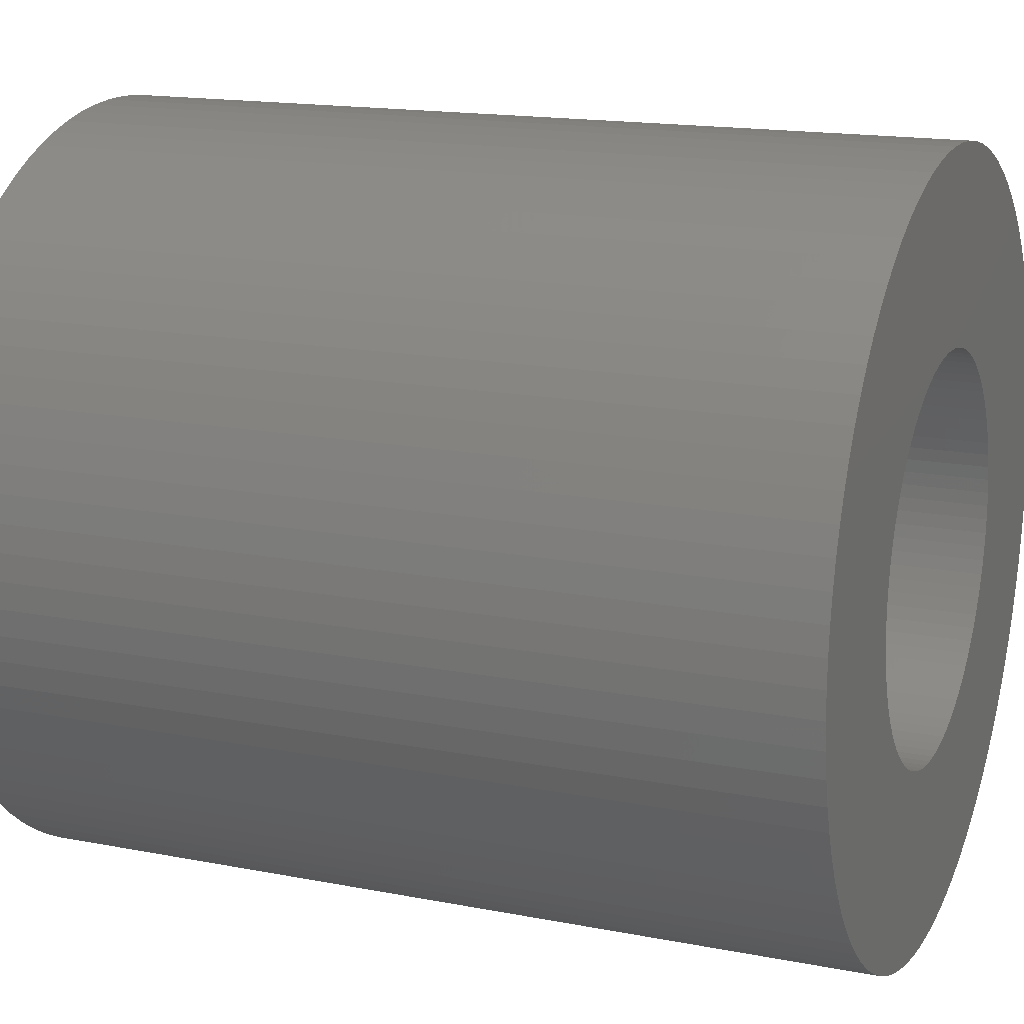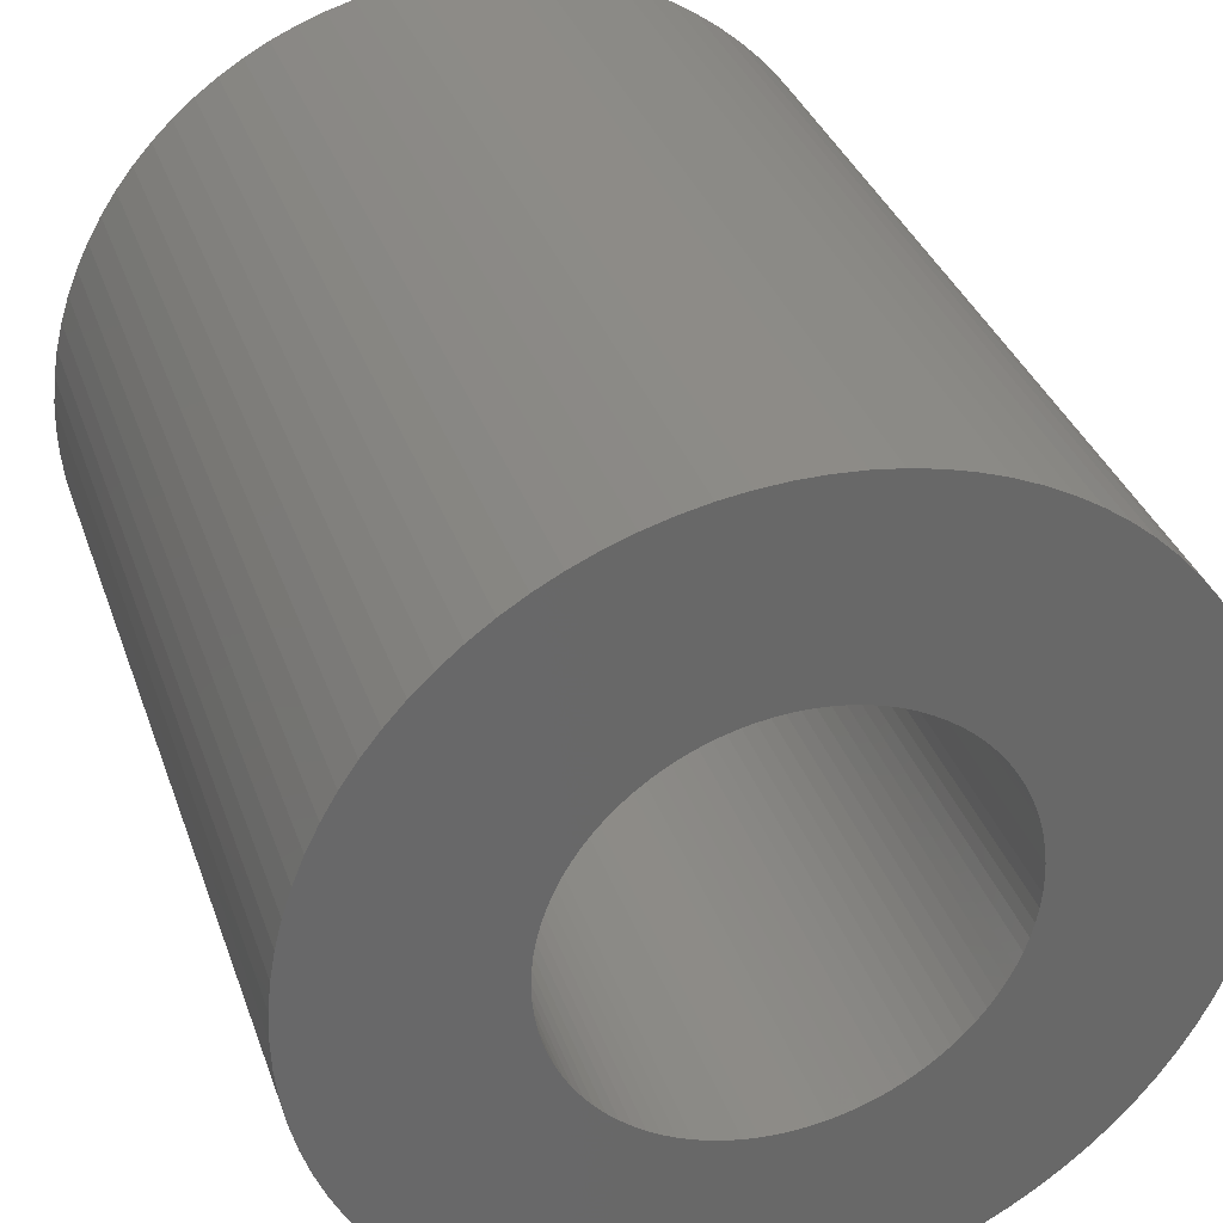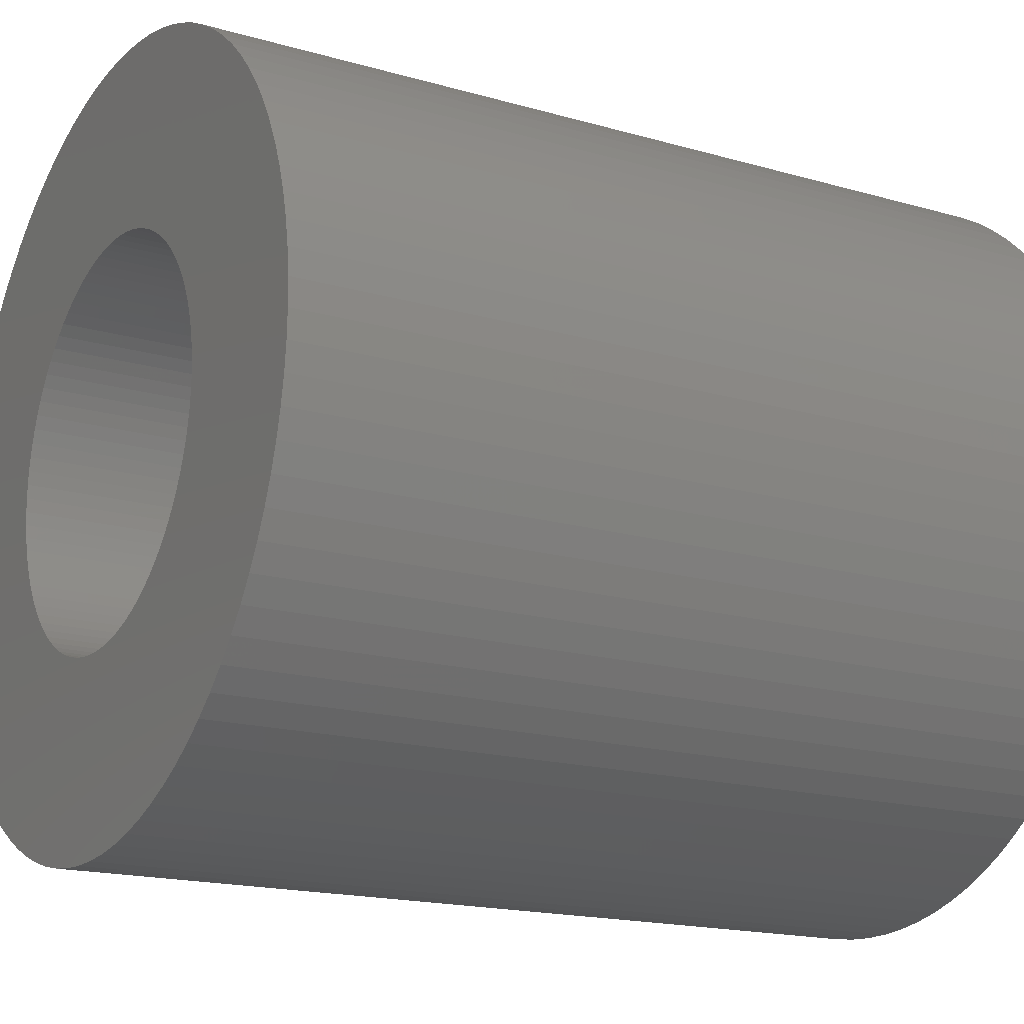
<metadata>
{"format":"stl","ext":"stl","renderer":"f3d","projection":"perspective","resolution":1024,"background":"white","views":[{"elev":16.0,"azim":-67.9,"up":"+Y"},{"elev":34.4,"azim":162.2,"up":"+Y"},{"elev":-17.2,"azim":59.9,"up":"+Y"}]}
</metadata>
<code>
# stl→obj: 360 verts, 720 faces
v 2.055 0.9152 5
v 1.987 1.056 0
v 1.987 1.056 5
v 2.055 0.9152 0
v 0.9863 2.022 0
v 0.8429 2.086 5
v 0.9863 2.022 5
v 0.8429 2.086 0
v -0.8429 2.086 0
v -0.9863 2.022 5
v -0.8429 2.086 5
v -0.9863 2.022 0
v -2.055 0.9152 0
v -1.987 1.056 5
v -1.987 1.056 0
v -2.055 0.9152 5
v 2.228 -0.3131 5
v 2.245 -0.157 0
v 2.245 -0.157 5
v 2.228 -0.3131 0
v 1.258 1.865 0
v 1.125 1.949 5
v 1.258 1.865 5
v 1.125 1.949 0
v -2.228 0.3131 0
v -2.201 0.4678 5
v -2.201 0.4678 0
v -2.228 0.3131 5
v -1.724 1.446 0
v -1.619 1.563 5
v -1.619 1.563 0
v -1.724 1.446 5
v -0.3907 2.216 0
v -0.5443 2.183 5
v -0.3907 2.216 5
v -0.5443 2.183 0
v 2.245 0.157 5
v 2.228 0.3131 0
v 2.228 0.3131 5
v 2.245 0.157 0
v 2.163 0.6202 5
v 2.114 0.7695 0
v 2.114 0.7695 5
v 2.163 0.6202 0
v 1.908 1.192 5
v 1.82 1.323 0
v 1.82 1.323 5
v 1.908 1.192 0
v 0.2352 2.238 0
v 0.07852 2.249 5
v 0.2352 2.238 5
v 0.07852 2.249 0
v 0.5443 2.183 0
v 0.3907 2.216 5
v 0.5443 2.183 5
v 0.3907 2.216 0
v 1.385 1.773 0
v 1.385 1.773 5
v -2.245 0.157 0
v -2.245 0.157 5
v -2.114 0.7695 0
v -2.114 0.7695 5
v -2.163 0.6202 5
v -2.163 0.6202 0
v -1.908 1.192 0
v -1.82 1.323 5
v -1.82 1.323 0
v -1.908 1.192 5
v -0.07852 2.249 0
v -0.2352 2.238 5
v -0.07852 2.249 5
v -0.2352 2.238 0
v -1.125 1.949 0
v -1.258 1.865 5
v -1.125 1.949 5
v -1.258 1.865 0
v -1.506 1.672 0
v -1.506 1.672 5
v 2.25 0 5
v 2.25 0 0
v 2.114 -0.7695 5
v 2.163 -0.6202 0
v 2.163 -0.6202 5
v 2.114 -0.7695 0
v -1.987 -1.056 0
v -2.055 -0.9152 5
v -2.055 -0.9152 0
v -1.987 -1.056 5
v 2.201 0.4678 0
v 2.201 0.4678 5
v 1.619 1.563 0
v 1.506 1.672 5
v 1.619 1.563 5
v 1.506 1.672 0
v 1.724 1.446 0
v 1.724 1.446 5
v 0.6953 2.14 0
v 0.6953 2.14 5
v -2.25 0 0
v -2.25 0 5
v -0.6953 2.14 5
v -0.6953 2.14 0
v -1.385 1.773 0
v -1.385 1.773 5
v 2.201 -0.4678 5
v 2.201 -0.4678 0
v 1.908 -1.192 5
v 1.987 -1.056 0
v 1.987 -1.056 5
v 1.908 -1.192 0
v 2.055 -0.9152 5
v 2.055 -0.9152 0
v 1.724 -1.446 5
v 1.82 -1.323 0
v 1.82 -1.323 5
v 1.724 -1.446 0
v -2.114 -0.7695 5
v -2.114 -0.7695 0
v -2.163 -0.6202 0
v -2.201 -0.4678 5
v -2.201 -0.4678 0
v -2.163 -0.6202 5
v 0.07852 -2.249 0
v 0.2352 -2.238 5
v 0.07852 -2.249 5
v 0.2352 -2.238 0
v 0.5443 -2.183 0
v 0.6953 -2.14 5
v 0.5443 -2.183 5
v 0.6953 -2.14 0
v 0.8429 -2.086 0
v 0.9863 -2.022 5
v 0.8429 -2.086 5
v 0.9863 -2.022 0
v 1.15 0 5
v 1.147 0.08022 5
v 1.139 0.16 5
v 1.147 -0.08022 5
v 1.125 0.2391 5
v 1.105 0.317 5
v 1.139 -0.16 5
v 1.081 0.3933 5
v 1.051 0.4677 5
v 1.125 -0.2391 5
v 1.015 0.5399 5
v 0.9753 0.6094 5
v 1.105 -0.317 5
v 0.9304 0.676 5
v 0.881 0.7392 5
v 1.081 -0.3933 5
v 0.8272 0.7989 5
v 0.7695 0.8546 5
v 1.051 -0.4677 5
v 0.708 0.9062 5
v 1.015 -0.5399 5
v 0.6431 0.9534 5
v 0.575 0.9959 5
v 0.5041 1.034 5
v 0.4308 1.066 5
v 0.3554 1.094 5
v 0.2782 1.116 5
v 0.1997 1.133 5
v 0.1202 1.144 5
v 0.04013 1.149 5
v -0.04013 1.149 5
v -0.1202 1.144 5
v -0.1997 1.133 5
v -0.2782 1.116 5
v -0.3554 1.094 5
v -0.4308 1.066 5
v -0.5041 1.034 5
v -0.575 0.9959 5
v -0.6431 0.9534 5
v -0.708 0.9062 5
v -0.7695 0.8546 5
v -0.8272 0.7989 5
v -0.881 0.7392 5
v -0.9304 0.676 5
v -0.9753 0.6094 5
v -1.015 0.5399 5
v 0.9753 -0.6094 5
v 0.9304 -0.676 5
v 0.881 -0.7392 5
v 1.619 -1.563 5
v 0.8272 -0.7989 5
v 1.506 -1.672 5
v 0.7695 -0.8546 5
v 1.385 -1.773 5
v 0.708 -0.9062 5
v 1.258 -1.865 5
v 0.6431 -0.9534 5
v 1.125 -1.949 5
v 0.575 -0.9959 5
v 0.5041 -1.034 5
v 0.4308 -1.066 5
v 0.3554 -1.094 5
v 0.2782 -1.116 5
v 0.3907 -2.216 5
v 0.1997 -1.133 5
v 0.1202 -1.144 5
v 0.04013 -1.149 5
v -0.04013 -1.149 5
v -0.07852 -2.249 5
v -0.1202 -1.144 5
v -0.2352 -2.238 5
v -0.1997 -1.133 5
v -0.3907 -2.216 5
v -0.2782 -1.116 5
v -0.5443 -2.183 5
v -0.3554 -1.094 5
v -0.6953 -2.14 5
v -0.4308 -1.066 5
v -0.8429 -2.086 5
v -0.5041 -1.034 5
v -0.9863 -2.022 5
v -0.575 -0.9959 5
v -1.125 -1.949 5
v -0.6431 -0.9534 5
v -1.258 -1.865 5
v -0.708 -0.9062 5
v -1.385 -1.773 5
v -0.7695 -0.8546 5
v -1.506 -1.672 5
v -0.8272 -0.7989 5
v -1.619 -1.563 5
v -0.881 -0.7392 5
v -1.724 -1.446 5
v -0.9304 -0.676 5
v -1.82 -1.323 5
v -0.9753 -0.6094 5
v -1.908 -1.192 5
v -1.015 -0.5399 5
v -1.051 -0.4677 5
v -1.081 -0.3933 5
v -1.105 -0.317 5
v -1.125 -0.2391 5
v -1.139 -0.16 5
v -2.228 -0.3131 5
v -1.147 -0.08022 5
v -2.245 -0.157 5
v -1.15 0 5
v -1.051 0.4677 5
v -1.081 0.3933 5
v -1.105 0.317 5
v -1.125 0.2391 5
v -1.139 0.16 5
v -1.147 0.08022 5
v -2.245 -0.157 0
v -1.724 -1.446 0
v -1.82 -1.323 0
v -2.228 -0.3131 0
v 1.125 -1.949 0
v 1.385 -1.773 0
v 1.506 -1.672 0
v -1.125 -1.949 0
v -0.9863 -2.022 0
v -1.258 -1.865 0
v -0.3907 -2.216 0
v -0.2352 -2.238 0
v -0.5443 -2.183 0
v -0.8429 -2.086 0
v -0.07852 -2.249 0
v -1.908 -1.192 0
v -1.619 -1.563 0
v -1.506 -1.672 0
v 1.15 0 0
v 1.147 -0.08022 0
v 1.139 -0.16 0
v 1.147 0.08022 0
v 1.125 -0.2391 0
v 1.105 -0.317 0
v 1.139 0.16 0
v 1.081 -0.3933 0
v 1.051 -0.4677 0
v 1.125 0.2391 0
v 1.015 -0.5399 0
v 0.9753 -0.6094 0
v 1.105 0.317 0
v 0.9304 -0.676 0
v 0.881 -0.7392 0
v 1.619 -1.563 0
v 1.081 0.3933 0
v 0.8272 -0.7989 0
v 0.7695 -0.8546 0
v 1.051 0.4677 0
v 0.708 -0.9062 0
v 1.258 -1.865 0
v 1.015 0.5399 0
v 0.6431 -0.9534 0
v 0.575 -0.9959 0
v 0.5041 -1.034 0
v 0.4308 -1.066 0
v 0.3554 -1.094 0
v 0.2782 -1.116 0
v 0.3907 -2.216 0
v 0.1997 -1.133 0
v 0.1202 -1.144 0
v 0.04013 -1.149 0
v -0.04013 -1.149 0
v -0.1202 -1.144 0
v -0.1997 -1.133 0
v -0.2782 -1.116 0
v -0.3554 -1.094 0
v -0.6953 -2.14 0
v -0.4308 -1.066 0
v -0.5041 -1.034 0
v -0.575 -0.9959 0
v -0.6431 -0.9534 0
v -0.708 -0.9062 0
v -1.385 -1.773 0
v -0.7695 -0.8546 0
v -0.8272 -0.7989 0
v -0.881 -0.7392 0
v -0.9304 -0.676 0
v -0.9753 -0.6094 0
v -1.015 -0.5399 0
v 0.9753 0.6094 0
v 0.9304 0.676 0
v 0.881 0.7392 0
v 0.8272 0.7989 0
v 0.7695 0.8546 0
v 0.708 0.9062 0
v 0.6431 0.9534 0
v 0.575 0.9959 0
v 0.5041 1.034 0
v 0.4308 1.066 0
v 0.3554 1.094 0
v 0.2782 1.116 0
v 0.1997 1.133 0
v 0.1202 1.144 0
v 0.04013 1.149 0
v -0.04013 1.149 0
v -0.1202 1.144 0
v -0.1997 1.133 0
v -0.2782 1.116 0
v -0.3554 1.094 0
v -0.4308 1.066 0
v -0.5041 1.034 0
v -0.575 0.9959 0
v -0.6431 0.9534 0
v -0.708 0.9062 0
v -0.7695 0.8546 0
v -0.8272 0.7989 0
v -0.881 0.7392 0
v -0.9304 0.676 0
v -0.9753 0.6094 0
v -1.015 0.5399 0
v -1.051 0.4677 0
v -1.081 0.3933 0
v -1.105 0.317 0
v -1.125 0.2391 0
v -1.139 0.16 0
v -1.147 0.08022 0
v -1.15 0 0
v -1.051 -0.4677 0
v -1.081 -0.3933 0
v -1.105 -0.317 0
v -1.125 -0.2391 0
v -1.139 -0.16 0
v -1.147 -0.08022 0
f 1 2 3
f 2 1 4
f 5 6 7
f 6 5 8
f 9 10 11
f 10 9 12
f 13 14 15
f 14 13 16
f 17 18 19
f 18 17 20
f 21 22 23
f 22 21 24
f 25 26 27
f 26 25 28
f 29 30 31
f 30 29 32
f 33 34 35
f 34 33 36
f 37 38 39
f 38 37 40
f 41 42 43
f 42 41 44
f 45 46 47
f 46 45 48
f 49 50 51
f 50 49 52
f 53 54 55
f 54 53 56
f 24 7 22
f 7 24 5
f 57 23 58
f 23 57 21
f 59 28 25
f 28 59 60
f 61 16 13
f 16 61 62
f 27 63 64
f 63 27 26
f 65 66 67
f 66 65 68
f 67 32 29
f 32 67 66
f 69 70 71
f 70 69 72
f 73 74 75
f 74 73 76
f 12 75 10
f 75 12 73
f 77 30 78
f 30 77 31
f 79 40 37
f 40 79 80
f 81 82 83
f 82 81 84
f 85 86 87
f 86 85 88
f 43 4 1
f 4 43 42
f 39 89 90
f 89 39 38
f 3 48 45
f 48 3 2
f 91 92 93
f 92 91 94
f 47 95 96
f 95 47 46
f 52 71 50
f 71 52 69
f 97 55 98
f 55 97 53
f 8 98 6
f 98 8 97
f 56 51 54
f 51 56 49
f 94 58 92
f 58 94 57
f 99 60 59
f 60 99 100
f 64 62 61
f 62 64 63
f 15 68 65
f 68 15 14
f 36 101 34
f 101 36 102
f 102 11 101
f 11 102 9
f 72 35 70
f 35 72 33
f 103 78 104
f 78 103 77
f 76 104 74
f 104 76 103
f 19 80 79
f 80 19 18
f 105 20 17
f 20 105 106
f 107 108 109
f 108 107 110
f 111 84 81
f 84 111 112
f 113 114 115
f 114 113 116
f 115 110 107
f 110 115 114
f 87 117 118
f 117 87 86
f 119 120 121
f 120 119 122
f 123 124 125
f 124 123 126
f 127 128 129
f 128 127 130
f 131 132 133
f 132 131 134
f 90 44 41
f 44 90 89
f 96 91 93
f 91 96 95
f 135 79 37
f 136 37 39
f 79 135 19
f 137 39 90
f 138 19 135
f 139 90 41
f 19 138 17
f 140 41 43
f 141 17 138
f 142 43 1
f 17 141 105
f 143 1 3
f 144 105 141
f 145 3 45
f 105 144 83
f 146 45 47
f 147 83 144
f 148 47 96
f 83 147 81
f 149 96 93
f 150 81 147
f 151 93 92
f 81 150 111
f 152 92 58
f 153 111 150
f 154 58 23
f 111 153 109
f 155 109 153
f 37 136 135
f 39 137 136
f 156 23 22
f 90 139 137
f 41 140 139
f 43 142 140
f 1 143 142
f 3 145 143
f 157 22 7
f 45 146 145
f 47 148 146
f 96 149 148
f 158 7 6
f 93 151 149
f 92 152 151
f 58 154 152
f 159 6 98
f 23 156 154
f 22 157 156
f 160 98 55
f 7 158 157
f 6 159 158
f 161 55 54
f 98 160 159
f 55 161 160
f 162 54 51
f 54 162 161
f 51 163 162
f 50 163 51
f 50 164 163
f 50 165 164
f 71 165 50
f 71 166 165
f 70 166 71
f 166 70 167
f 35 167 70
f 167 35 168
f 34 168 35
f 168 34 169
f 101 169 34
f 169 101 170
f 11 170 101
f 170 11 171
f 10 171 11
f 171 10 172
f 75 172 10
f 172 75 173
f 74 173 75
f 173 74 174
f 104 174 74
f 174 104 175
f 78 175 104
f 175 78 176
f 30 176 78
f 176 30 177
f 32 177 30
f 177 32 178
f 66 178 32
f 178 66 179
f 68 179 66
f 179 68 180
f 14 180 68
f 109 155 107
f 181 107 155
f 107 181 115
f 182 115 181
f 115 182 113
f 183 113 182
f 113 183 184
f 185 184 183
f 184 185 186
f 187 186 185
f 186 187 188
f 189 188 187
f 188 189 190
f 191 190 189
f 190 191 192
f 193 192 191
f 192 193 132
f 194 132 193
f 132 194 133
f 195 133 194
f 133 195 128
f 196 128 195
f 128 196 129
f 197 129 196
f 129 197 198
f 199 198 197
f 198 199 124
f 200 124 199
f 200 125 124
f 201 125 200
f 202 125 201
f 202 203 125
f 204 203 202
f 205 204 206
f 204 205 203
f 207 206 208
f 209 208 210
f 206 207 205
f 211 210 212
f 213 212 214
f 208 209 207
f 215 214 216
f 217 216 218
f 210 211 209
f 219 218 220
f 221 220 222
f 223 222 224
f 212 213 211
f 225 224 226
f 227 226 228
f 229 228 230
f 214 215 213
f 231 230 232
f 88 232 233
f 86 233 234
f 117 234 235
f 122 235 236
f 216 217 215
f 120 236 237
f 238 237 239
f 240 239 241
f 180 14 242
f 218 219 217
f 16 242 14
f 220 221 219
f 242 16 243
f 222 223 221
f 62 243 16
f 224 225 223
f 243 62 244
f 226 227 225
f 63 244 62
f 228 229 227
f 244 63 245
f 230 231 229
f 26 245 63
f 232 88 231
f 245 26 246
f 233 86 88
f 28 246 26
f 234 117 86
f 246 28 247
f 235 122 117
f 60 247 28
f 236 120 122
f 247 60 241
f 237 238 120
f 100 241 60
f 239 240 238
f 241 100 240
f 83 106 105
f 106 83 82
f 248 100 99
f 100 248 240
f 249 229 250
f 229 249 227
f 121 238 251
f 238 121 120
f 130 133 128
f 133 130 131
f 109 112 111
f 112 109 108
f 134 192 132
f 192 134 252
f 253 186 188
f 186 253 254
f 255 215 217
f 215 255 256
f 257 217 219
f 217 257 255
f 258 205 207
f 205 258 259
f 260 207 209
f 207 260 258
f 256 213 215
f 213 256 261
f 262 125 203
f 125 262 123
f 250 231 263
f 231 250 229
f 264 227 249
f 227 264 225
f 264 223 225
f 223 264 265
f 266 80 18
f 267 18 20
f 80 266 40
f 268 20 106
f 269 40 266
f 270 106 82
f 40 269 38
f 271 82 84
f 272 38 269
f 273 84 112
f 38 272 89
f 274 112 108
f 275 89 272
f 276 108 110
f 89 275 44
f 277 110 114
f 278 44 275
f 279 114 116
f 44 278 42
f 280 116 281
f 282 42 278
f 283 281 254
f 42 282 4
f 284 254 253
f 285 4 282
f 286 253 287
f 4 285 2
f 288 2 285
f 18 267 266
f 20 268 267
f 289 287 252
f 106 270 268
f 82 271 270
f 84 273 271
f 112 274 273
f 108 276 274
f 290 252 134
f 110 277 276
f 114 279 277
f 116 280 279
f 291 134 131
f 281 283 280
f 254 284 283
f 253 286 284
f 292 131 130
f 287 289 286
f 252 290 289
f 293 130 127
f 134 291 290
f 131 292 291
f 294 127 295
f 130 293 292
f 127 294 293
f 296 295 126
f 295 296 294
f 126 297 296
f 123 297 126
f 123 298 297
f 123 299 298
f 262 299 123
f 262 300 299
f 259 300 262
f 300 259 301
f 258 301 259
f 301 258 302
f 260 302 258
f 302 260 303
f 304 303 260
f 303 304 305
f 261 305 304
f 305 261 306
f 256 306 261
f 306 256 307
f 255 307 256
f 307 255 308
f 257 308 255
f 308 257 309
f 310 309 257
f 309 310 311
f 265 311 310
f 311 265 312
f 264 312 265
f 312 264 313
f 249 313 264
f 313 249 314
f 250 314 249
f 314 250 315
f 263 315 250
f 315 263 316
f 85 316 263
f 2 288 48
f 317 48 288
f 48 317 46
f 318 46 317
f 46 318 95
f 319 95 318
f 95 319 91
f 320 91 319
f 91 320 94
f 321 94 320
f 94 321 57
f 322 57 321
f 57 322 21
f 323 21 322
f 21 323 24
f 324 24 323
f 24 324 5
f 325 5 324
f 5 325 8
f 326 8 325
f 8 326 97
f 327 97 326
f 97 327 53
f 328 53 327
f 53 328 56
f 329 56 328
f 56 329 49
f 330 49 329
f 330 52 49
f 331 52 330
f 332 52 331
f 332 69 52
f 333 69 332
f 72 333 334
f 333 72 69
f 33 334 335
f 36 335 336
f 334 33 72
f 102 336 337
f 9 337 338
f 335 36 33
f 12 338 339
f 73 339 340
f 336 102 36
f 76 340 341
f 103 341 342
f 77 342 343
f 337 9 102
f 31 343 344
f 29 344 345
f 67 345 346
f 338 12 9
f 65 346 347
f 15 347 348
f 13 348 349
f 61 349 350
f 64 350 351
f 339 73 12
f 27 351 352
f 25 352 353
f 59 353 354
f 316 85 355
f 340 76 73
f 87 355 85
f 341 103 76
f 355 87 356
f 342 77 103
f 118 356 87
f 343 31 77
f 356 118 357
f 344 29 31
f 119 357 118
f 345 67 29
f 357 119 358
f 346 65 67
f 121 358 119
f 347 15 65
f 358 121 359
f 348 13 15
f 251 359 121
f 349 61 13
f 359 251 360
f 350 64 61
f 248 360 251
f 351 27 64
f 360 248 354
f 352 25 27
f 99 354 248
f 353 59 25
f 354 99 59
f 251 240 248
f 240 251 238
f 118 122 119
f 122 118 117
f 295 129 198
f 129 295 127
f 126 198 124
f 198 126 295
f 287 188 190
f 188 287 253
f 252 190 192
f 190 252 287
f 184 116 113
f 116 184 281
f 254 184 186
f 184 254 281
f 310 219 221
f 219 310 257
f 265 221 223
f 221 265 310
f 304 209 211
f 209 304 260
f 261 211 213
f 211 261 304
f 259 203 205
f 203 259 262
f 263 88 85
f 88 263 231
f 266 136 269
f 136 266 135
f 321 151 152
f 151 321 320
f 337 169 170
f 169 337 336
f 282 143 285
f 143 282 142
f 331 163 164
f 163 331 330
f 325 157 158
f 157 325 324
f 179 345 178
f 345 179 346
f 178 344 177
f 344 178 345
f 272 139 275
f 139 272 137
f 269 137 272
f 137 269 136
f 275 140 278
f 140 275 139
f 318 149 319
f 149 318 148
f 329 161 162
f 161 329 328
f 322 152 154
f 152 322 321
f 324 156 157
f 156 324 323
f 323 154 156
f 154 323 322
f 177 343 176
f 343 177 344
f 242 347 180
f 347 242 348
f 245 350 244
f 350 245 351
f 246 351 245
f 351 246 352
f 340 172 173
f 172 340 339
f 333 165 166
f 165 333 332
f 336 168 169
f 168 336 335
f 300 206 204
f 206 300 301
f 233 356 234
f 356 233 355
f 291 195 194
f 195 291 292
f 319 151 320
f 151 319 149
f 317 148 318
f 148 317 146
f 285 145 288
f 145 285 143
f 332 164 165
f 164 332 331
f 327 159 160
f 159 327 326
f 330 162 163
f 162 330 329
f 328 160 161
f 160 328 327
f 326 158 159
f 158 326 325
f 241 353 247
f 353 241 354
f 180 346 179
f 346 180 347
f 243 348 242
f 348 243 349
f 244 349 243
f 349 244 350
f 343 175 176
f 175 343 342
f 341 173 174
f 173 341 340
f 339 171 172
f 171 339 338
f 334 166 167
f 166 334 333
f 335 167 168
f 167 335 334
f 268 138 267
f 138 268 141
f 271 144 270
f 144 271 147
f 276 153 274
f 153 276 155
f 298 202 201
f 202 298 299
f 226 314 228
f 314 226 313
f 235 358 236
f 358 235 357
f 236 359 237
f 359 236 358
f 297 201 200
f 201 297 298
f 278 142 282
f 142 278 140
f 288 146 317
f 146 288 145
f 247 352 246
f 352 247 353
f 342 174 175
f 174 342 341
f 338 170 171
f 170 338 337
f 267 135 266
f 135 267 138
f 270 141 268
f 141 270 144
f 280 182 279
f 182 280 183
f 279 181 277
f 181 279 182
f 277 155 276
f 155 277 181
f 290 194 193
f 194 290 291
f 273 147 271
f 147 273 150
f 274 150 273
f 150 274 153
f 305 214 212
f 214 305 306
f 224 313 226
f 313 224 312
f 228 315 230
f 315 228 314
f 232 355 233
f 355 232 316
f 234 357 235
f 357 234 356
f 293 197 196
f 197 293 294
f 292 196 195
f 196 292 293
f 296 200 199
f 200 296 297
f 284 189 187
f 189 284 286
f 286 191 189
f 191 286 289
f 283 183 280
f 183 283 185
f 283 187 185
f 187 283 284
f 299 204 202
f 204 299 300
f 303 212 210
f 212 303 305
f 307 218 216
f 218 307 308
f 311 224 222
f 224 311 312
f 230 316 232
f 316 230 315
f 237 360 239
f 360 237 359
f 239 354 241
f 354 239 360
f 294 199 197
f 199 294 296
f 289 193 191
f 193 289 290
f 301 208 206
f 208 301 302
f 306 216 214
f 216 306 307
f 309 222 220
f 222 309 311
f 308 220 218
f 220 308 309
f 302 210 208
f 210 302 303

</code>
